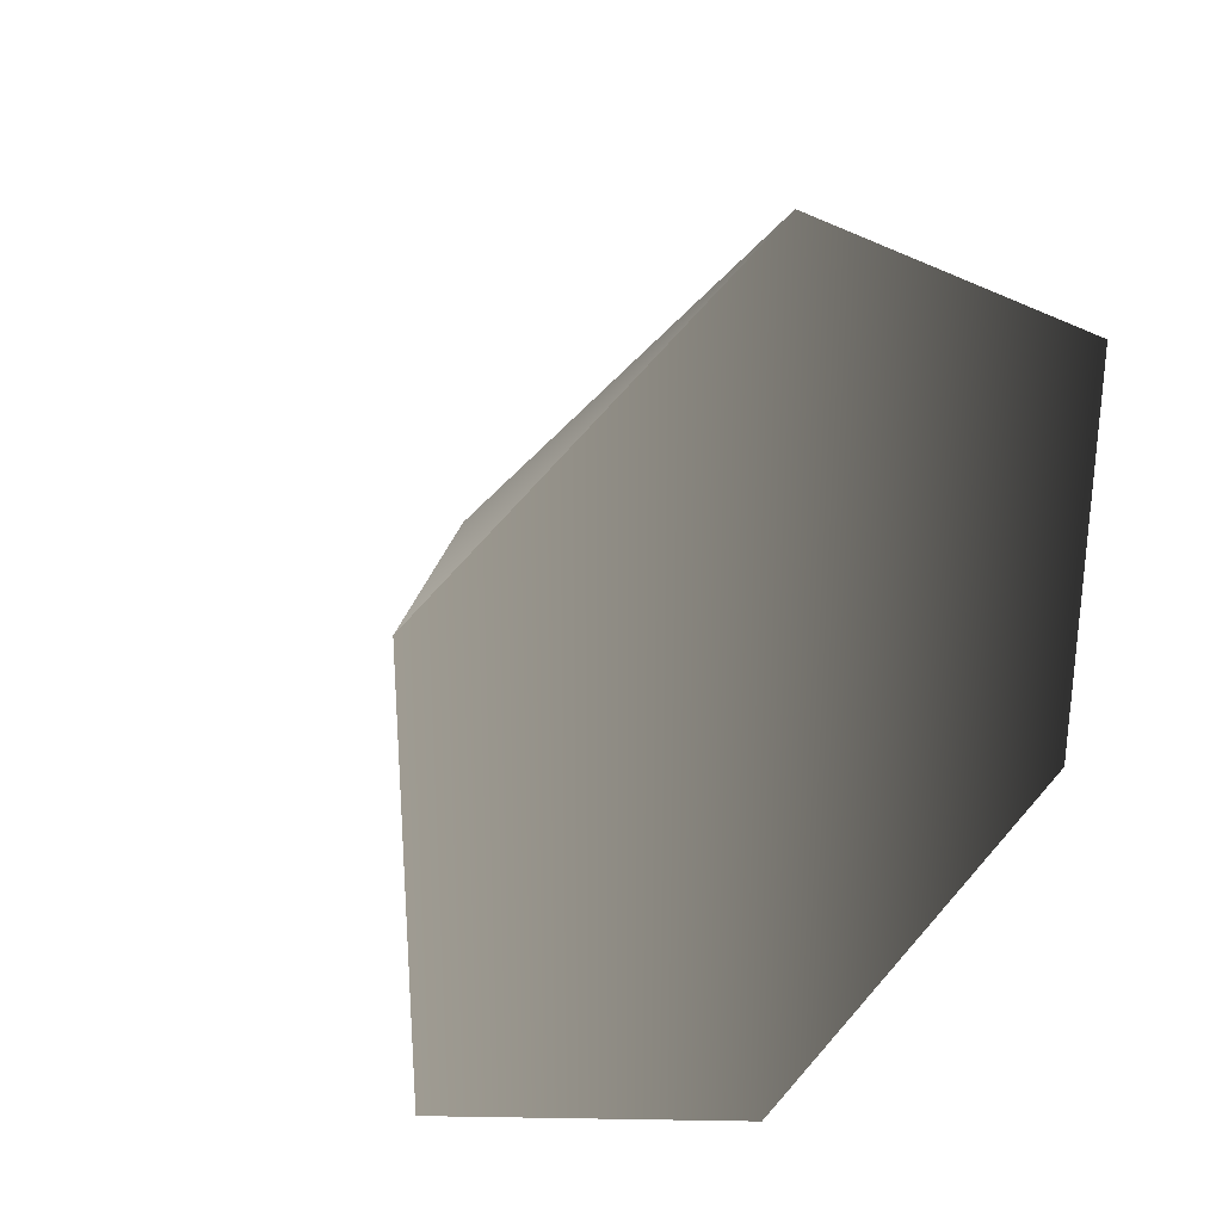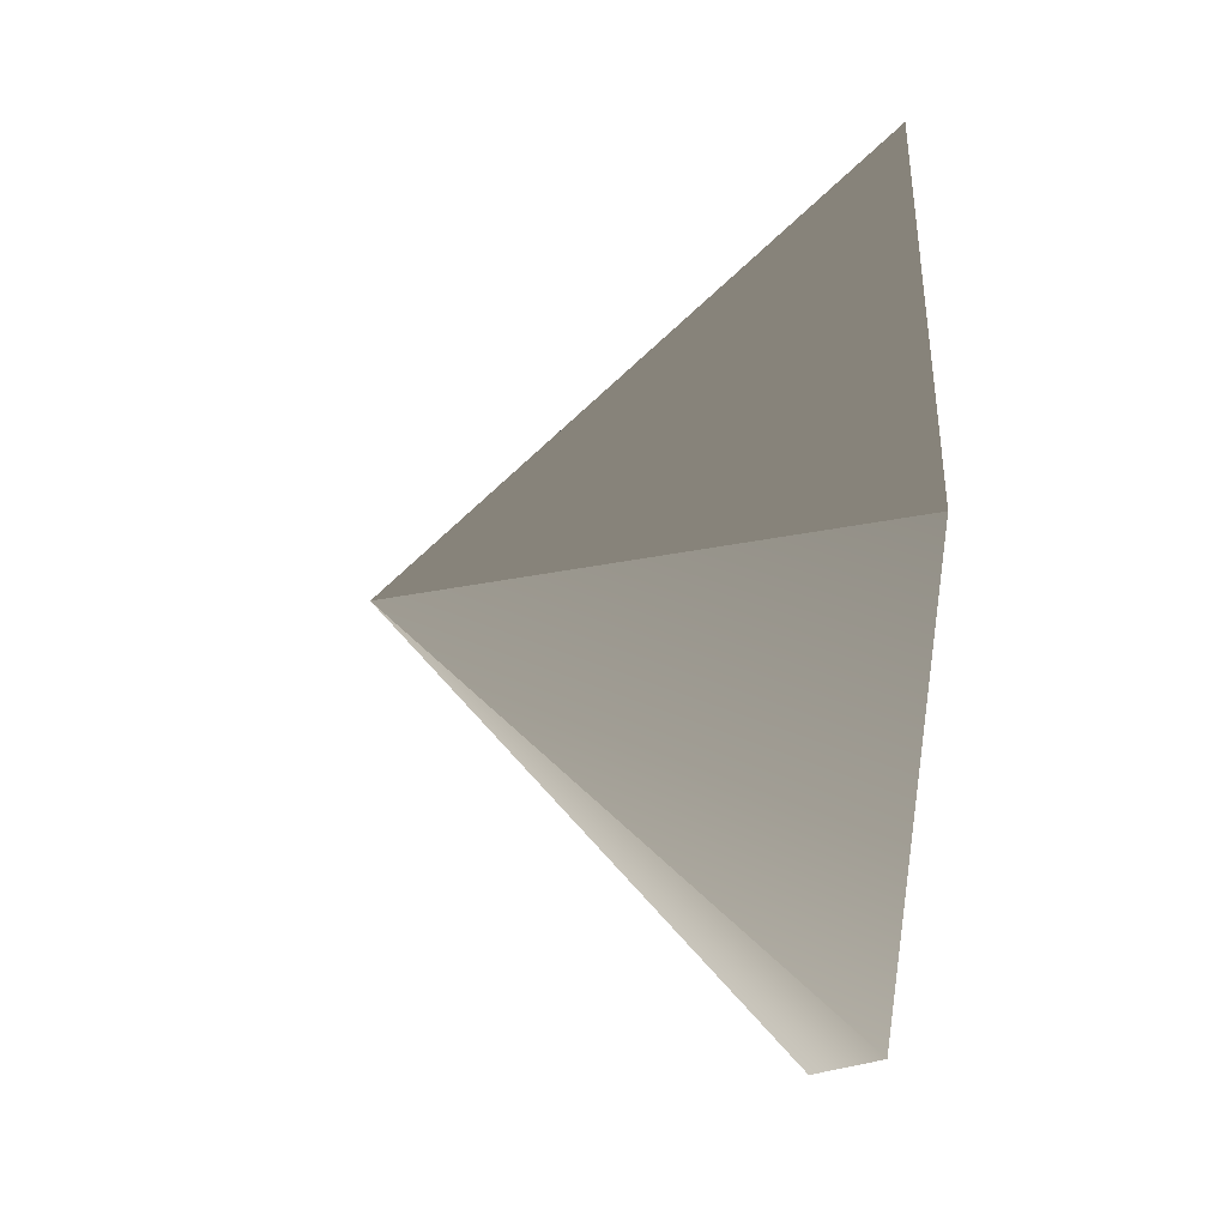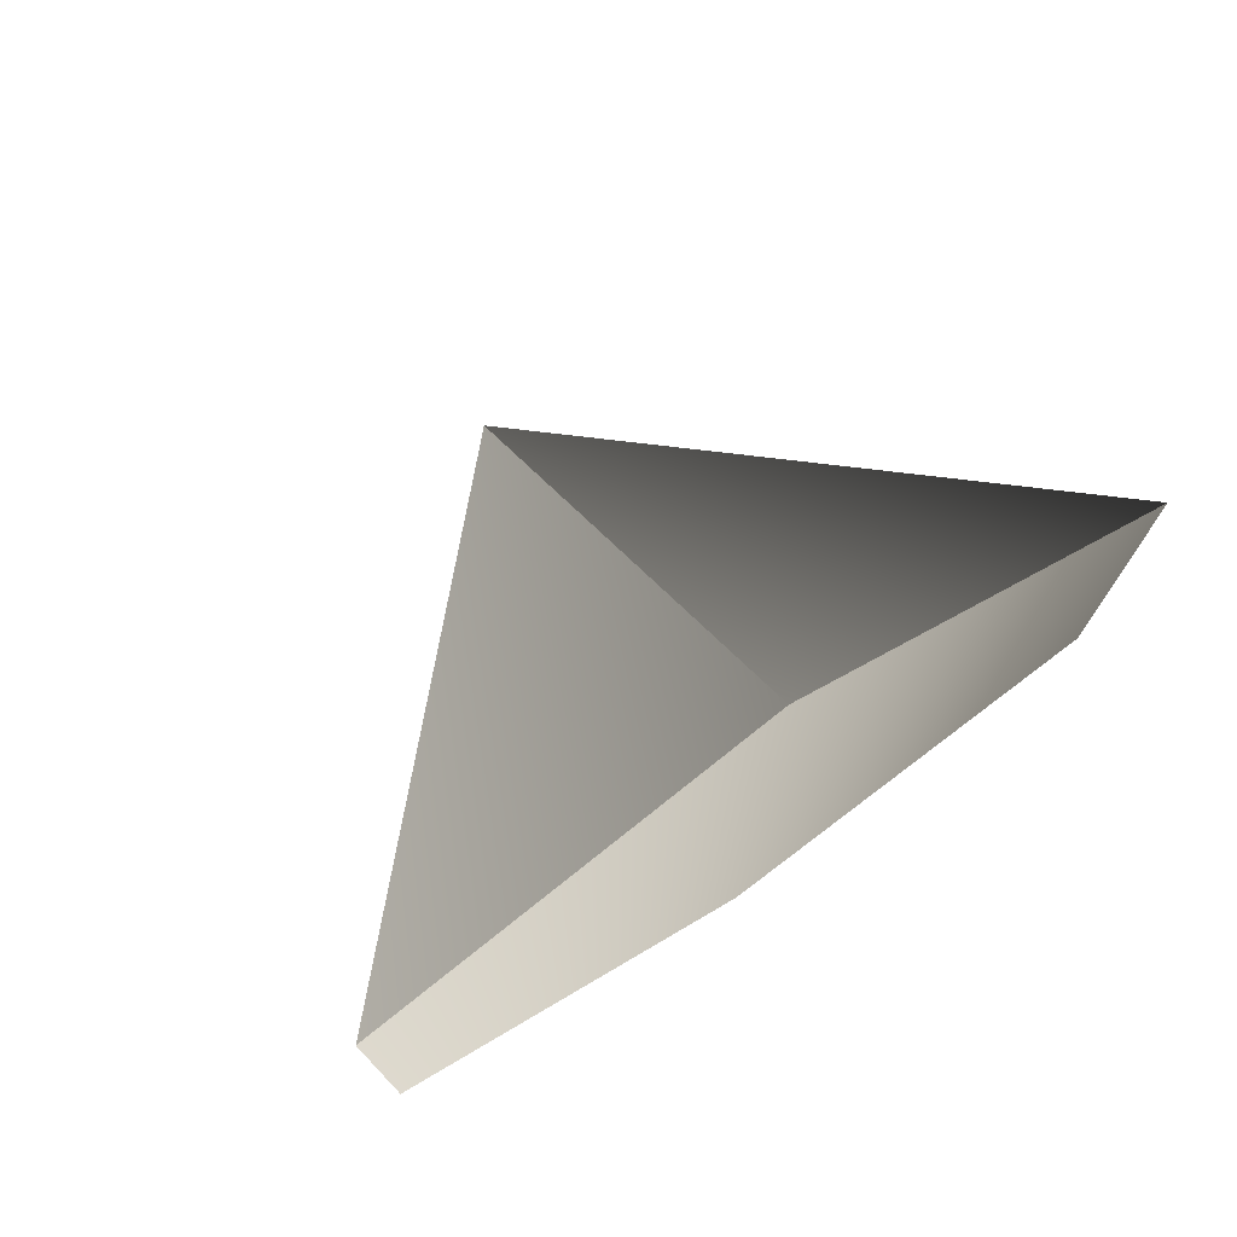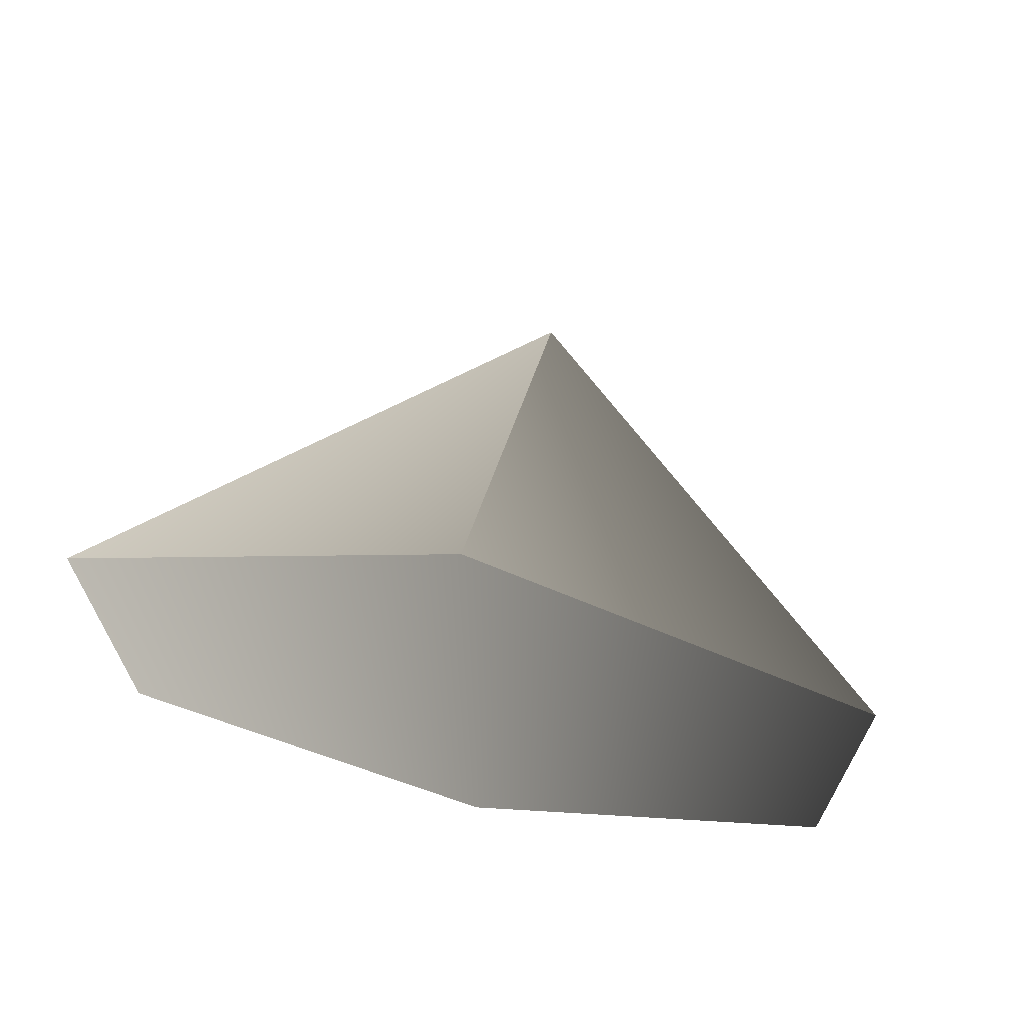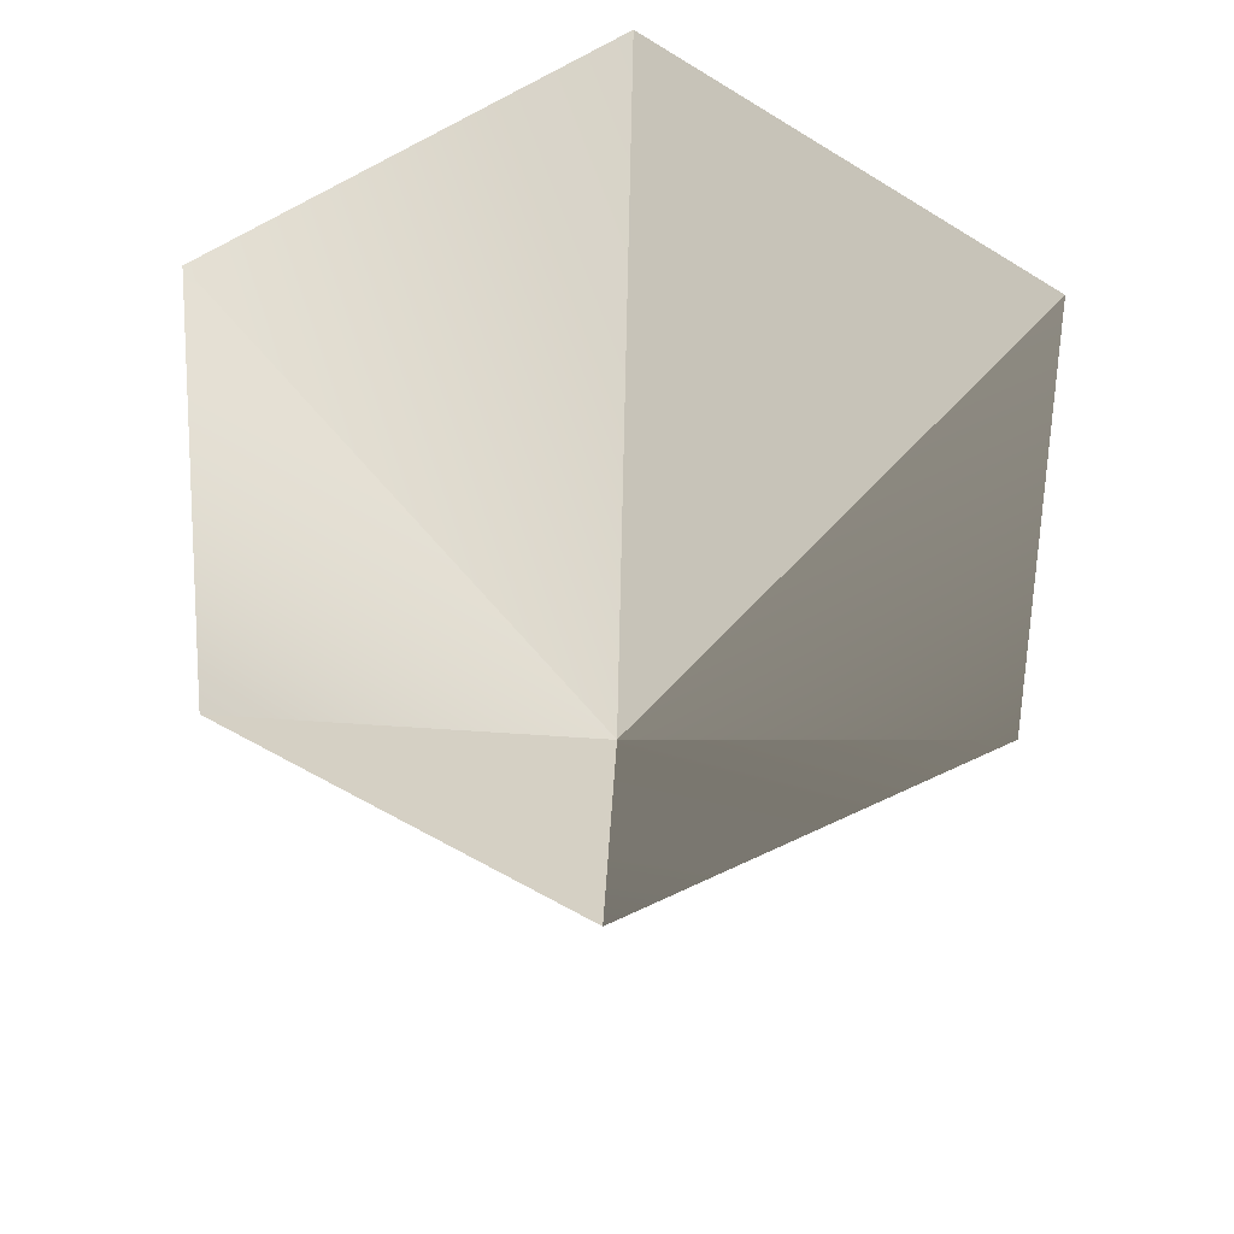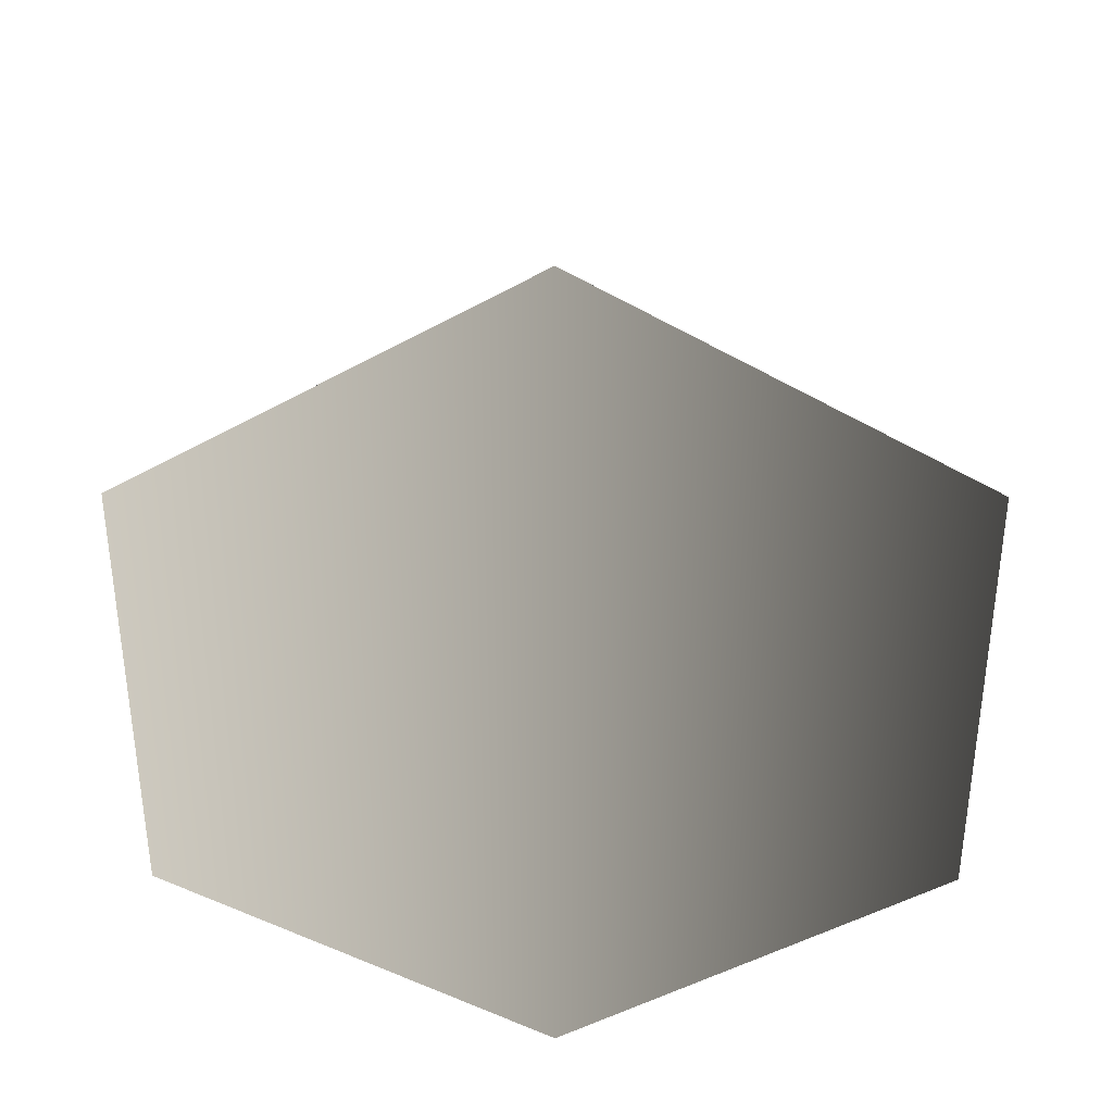
<metadata>
{"format":"obj","ext":"obj","renderer":"f3d","projection":"perspective","resolution":1024,"background":"white","views":[{"elev":30.6,"azim":139.7,"up":"+Z"},{"elev":-41.3,"azim":85.5,"up":"+Z"},{"elev":75.6,"azim":146.0,"up":"+Z"},{"elev":69.0,"azim":-168.5,"up":"+Z"},{"elev":-63.5,"azim":58.1,"up":"+Y"},{"elev":36.6,"azim":-179.6,"up":"+Z"}]}
</metadata>
<code>
v -1  2.11  1.85
v  0  2.11  2.43
v -1  2.11  0.69
v -1  2.11  0.69
v  0  2.11  2.43
v  0  2.11  0.11
v  0  2.11  2.43
v  1  2.11  1.85
v  0  2.11  0.11
v  0  2.11  0.11
v  1  2.11  1.85
v  1  2.11  0.69
v -1  2.11  1.85
v -1  2.11  0.69
v  0  1  1.27
v  0  1  1.27
v -1  2.11  0.69
v  0  2.11  0.11
v  0  1  1.27
v  0  2.11  0.11
v  1  2.11  0.69
v  0  1  1.27
v  1  2.11  0.69
v  1  2.11  1.85
v  1  2.11  1.85
v  0  2.11  2.43
v  0  1  1.27
v  0  2.11  2.43
v -1  2.11  1.85
v  0  1  1.27
g Figure 1
f 1 2 3
f 4 5 6
f 7 8 9
f 10 11 12
f 13 14 15
f 16 17 18
f 19 20 21
f 22 23 24
f 25 26 27
f 28 29 30

</code>
